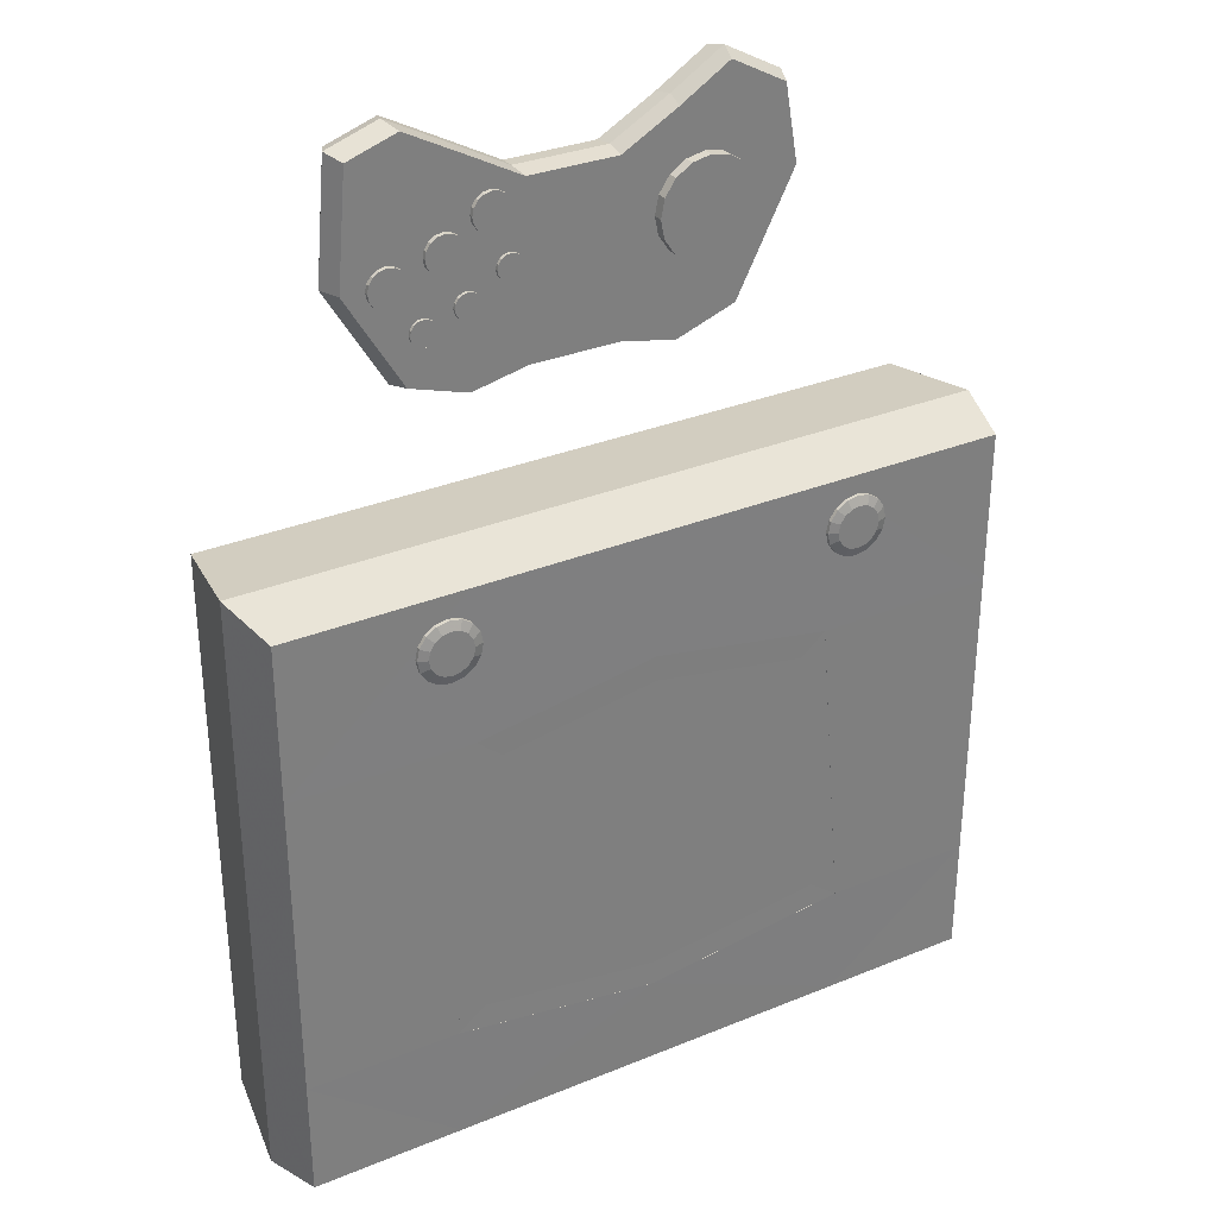
<metadata>
{"format":"obj","ext":"obj","renderer":"f3d","projection":"perspective","resolution":1024,"background":"white","views":[{"elev":31.8,"azim":150.0,"up":"+Z"}]}
</metadata>
<code>
o Saturn_Cube
v 2.4 -0.5609 -1.961
v 2.4 -0.5609 1.961
v -2.4 -0.5609 1.961
v -2.4 -0.5609 -1.961
v 2.4 0.5563 -1.961
v 2.4 0.5563 1.961
v -2.4 0.5563 1.961
v -2.4 0.5563 -1.961
v 1.387 -0.5609 -1.961
v 0 -0.5609 -1.961
v -1.387 -0.5609 -1.961
v 1.2 -0.5609 1.961
v 0 -0.5609 1.961
v -1.2 -0.5609 1.961
v 1.387 0.5563 -1.961
v 0 0.5563 -1.961
v -1.387 0.5563 -1.961
v 1.2 0.5563 1.961
v -1e-06 0.5563 1.961
v -1.2 0.5563 1.961
v 2.4 -0.5609 -1.171
v 2.4 -0.5609 0.9237
v -2.4 -0.5609 0.9237
v -2.4 -0.5609 -1.171
v 2.4 0.5563 -1.171
v 2.4 0.5563 0.9237
v -2.4 0.5563 0.9237
v -2.4 0.5563 -1.171
v 1.2 -0.5609 0.9237
v 1.387 -0.5609 -1.171
v 0 -0.5609 -1.351
v 0 -0.5609 1.126
v -1.2 -0.5609 0.9237
v -1.387 -0.5609 -1.171
v 1.387 0.5592 -1.171
v 1.2 0.5592 0.9237
v -0 0.5592 -1.351
v -0 0.5592 1.126
v -1.387 0.5592 -1.171
v -1.2 0.5592 0.9237
v -0 0.5584 1.126
v -1.2 0.5584 0.9237
v -0 0.5584 -1.351
v -1.387 0.5584 -1.171
v 1.2 0.5584 0.9237
v 1.387 0.5584 -1.171
v 1.035 0.5576 0.7797
v 1.196 0.5576 -1.026
v -1.196 0.5576 -1.026
v -1.035 0.5576 0.7797
v -0 0.5576 -1.182
v -0 0.5576 0.9544
v 2.505 0.1251 -2.044
v 2.505 0.1251 2.048
v -2.505 0.1251 2.048
v -2.505 0.1251 -2.044
v 1.252 0.1251 2.048
v -0 0.1251 2.048
v -1.252 0.1251 2.048
v 1.448 0.1251 -2.044
v 0 0.1251 -2.044
v -1.448 0.1251 -2.044
v 2.505 0.1251 -1.221
v 2.505 0.1251 0.9655
v -2.505 0.1251 0.9655
v -2.505 0.1251 -1.221
v -1.233 0.5167 1.478
v -1.188 0.5167 1.545
v -1.172 0.5167 1.625
v -1.188 0.5167 1.704
v -1.233 0.5167 1.771
v -1.3 0.5167 1.816
v -1.379 0.5167 1.832
v -1.459 0.5167 1.816
v -1.526 0.5167 1.771
v -1.571 0.5167 1.704
v -1.587 0.5167 1.625
v -1.571 0.5167 1.545
v -1.526 0.5167 1.478
v -1.459 0.5167 1.433
v -1.379 0.5167 1.418
v -1.3 0.5167 1.433
v -1.233 0.5793 1.478
v -1.188 0.5793 1.545
v -1.172 0.5793 1.625
v -1.188 0.5793 1.704
v -1.233 0.5793 1.771
v -1.3 0.5793 1.816
v -1.379 0.5793 1.832
v -1.459 0.5793 1.816
v -1.526 0.5793 1.771
v -1.571 0.5793 1.704
v -1.587 0.5793 1.625
v -1.571 0.5793 1.545
v -1.526 0.5793 1.478
v -1.459 0.5793 1.433
v -1.379 0.5793 1.418
v -1.3 0.5793 1.433
v -1.276 0.6 1.521
v -1.323 0.6 1.49
v -1.379 0.6 1.479
v -1.435 0.6 1.49
v -1.483 0.6 1.521
v -1.514 0.6 1.569
v -1.525 0.6 1.625
v -1.514 0.6 1.681
v -1.483 0.6 1.728
v -1.435 0.6 1.76
v -1.379 0.6 1.771
v -1.323 0.6 1.76
v -1.276 0.6 1.728
v -1.244 0.6 1.681
v -1.233 0.6 1.625
v -1.244 0.6 1.569
v -1.379 0.6 1.625
v 1.353 0.6 1.601
v 1.488 0.6 1.545
v 1.499 0.6 1.601
v 1.488 0.6 1.657
v 1.456 0.6 1.704
v 1.409 0.6 1.736
v 1.353 0.6 1.747
v 1.297 0.6 1.736
v 1.25 0.6 1.704
v 1.218 0.6 1.657
v 1.207 0.6 1.601
v 1.218 0.6 1.545
v 1.25 0.6 1.498
v 1.297 0.6 1.466
v 1.353 0.6 1.455
v 1.409 0.6 1.466
v 1.456 0.6 1.498
v 1.432 0.5793 1.409
v 1.353 0.5793 1.394
v 1.274 0.5793 1.409
v 1.207 0.5793 1.454
v 1.162 0.5793 1.522
v 1.146 0.5793 1.601
v 1.162 0.5793 1.68
v 1.207 0.5793 1.747
v 1.274 0.5793 1.792
v 1.353 0.5793 1.808
v 1.432 0.5793 1.792
v 1.5 0.5793 1.747
v 1.545 0.5793 1.68
v 1.56 0.5793 1.601
v 1.545 0.5793 1.522
v 1.5 0.5793 1.454
v 1.432 0.5167 1.409
v 1.353 0.5167 1.394
v 1.274 0.5167 1.409
v 1.207 0.5167 1.454
v 1.162 0.5167 1.522
v 1.146 0.5167 1.601
v 1.162 0.5167 1.68
v 1.207 0.5167 1.747
v 1.274 0.5167 1.792
v 1.353 0.5167 1.808
v 1.432 0.5167 1.792
v 1.5 0.5167 1.747
v 1.545 0.5167 1.68
v 1.56 0.5167 1.601
v 1.545 0.5167 1.522
v 1.5 0.5167 1.454
v 0.3318 -0.6182 2.724
v 0.3318 -0.6182 3.885
v -0.2767 -0.6182 3.885
v -0.2767 -0.6182 2.724
v 0.3318 -0.348 2.724
v 0.3318 -0.348 3.885
v -0.2767 -0.348 3.885
v -0.2767 -0.348 2.724
v 0.7146 -0.6182 2.641
v 0.7146 -0.348 2.641
v 0.7283 -0.6182 4.101
v 0.7283 -0.348 4.101
v -0.6595 -0.6182 2.644
v -0.6595 -0.348 2.644
v -0.6595 -0.348 4.101
v -0.6595 -0.6182 4.101
v 1.088 -0.6182 4.295
v 1.111 -0.6182 2.769
v 1.088 -0.348 4.295
v 1.111 -0.348 2.769
v -1.001 -0.6182 4.318
v -1.07 -0.6182 2.792
v -1.07 -0.348 2.792
v -1.001 -0.348 4.318
v -1.471 -0.6182 3.589
v -1.471 -0.348 3.589
v -1.38 -0.348 4.113
v -1.38 -0.6182 4.113
v 1.492 -0.348 3.419
v 1.492 -0.6182 3.419
v 1.423 -0.6182 4.181
v 1.423 -0.348 4.181
v 0.3438 -0.4964 3.899
v 0.3438 -0.4964 2.693
v -0.2886 -0.4964 3.899
v -0.2886 -0.4964 2.693
v 0.7416 -0.4964 2.607
v 0.7558 -0.4964 4.124
v -0.6865 -0.4964 2.61
v -0.6865 -0.4964 4.124
v 1.13 -0.4964 4.326
v 1.154 -0.4964 2.74
v -1.042 -0.4964 4.349
v -1.113 -0.4964 2.764
v -1.53 -0.4964 3.592
v -1.435 -0.4964 4.136
v 1.549 -0.4964 3.415
v 1.478 -0.4964 4.207
v 0.6472 -0.3708 3.634
v 0.6753 -0.3708 3.676
v 0.6851 -0.3708 3.726
v 0.6753 -0.3708 3.775
v 0.6472 -0.3708 3.817
v 0.6053 -0.3708 3.845
v 0.5558 -0.3708 3.855
v 0.5064 -0.3708 3.845
v 0.4644 -0.3708 3.817
v 0.4364 -0.3708 3.775
v 0.4266 -0.3708 3.726
v 0.4364 -0.3708 3.676
v 0.4644 -0.3708 3.634
v 0.5064 -0.3708 3.606
v 0.5558 -0.3708 3.597
v 0.6053 -0.3708 3.606
v 0.6472 -0.3193 3.634
v 0.6753 -0.3193 3.676
v 0.6851 -0.3193 3.726
v 0.6753 -0.3193 3.775
v 0.6472 -0.3193 3.817
v 0.6053 -0.3193 3.845
v 0.5558 -0.3193 3.855
v 0.5064 -0.3193 3.845
v 0.4644 -0.3193 3.817
v 0.4364 -0.3193 3.775
v 0.4266 -0.3193 3.726
v 0.4364 -0.3193 3.676
v 0.4644 -0.3193 3.634
v 0.5064 -0.3193 3.606
v 0.5558 -0.3193 3.597
v 0.6053 -0.3193 3.606
v 0.5558 -0.3193 3.726
v 0.8539 -0.3193 3.535
v 0.9034 -0.3193 3.416
v 0.8539 -0.3193 3.406
v 0.8045 -0.3193 3.416
v 0.7625 -0.3193 3.444
v 0.7345 -0.3193 3.486
v 0.7247 -0.3193 3.535
v 0.7345 -0.3193 3.585
v 0.7625 -0.3193 3.627
v 0.8045 -0.3193 3.655
v 0.8539 -0.3193 3.665
v 0.9034 -0.3193 3.655
v 0.9453 -0.3193 3.627
v 0.9733 -0.3193 3.585
v 0.9832 -0.3193 3.535
v 0.9733 -0.3193 3.486
v 0.9453 -0.3193 3.444
v 0.9034 -0.3708 3.416
v 0.8539 -0.3708 3.406
v 0.8045 -0.3708 3.416
v 0.7625 -0.3708 3.444
v 0.7345 -0.3708 3.486
v 0.7247 -0.3708 3.535
v 0.7345 -0.3708 3.585
v 0.7625 -0.3708 3.627
v 0.8045 -0.3708 3.655
v 0.8539 -0.3708 3.665
v 0.9034 -0.3708 3.655
v 0.9453 -0.3708 3.627
v 0.9733 -0.3708 3.585
v 0.9832 -0.3708 3.535
v 0.9733 -0.3708 3.486
v 0.9453 -0.3708 3.444
v 1.301 -0.3708 3.32
v 1.329 -0.3708 3.362
v 1.339 -0.3708 3.411
v 1.329 -0.3708 3.461
v 1.301 -0.3708 3.503
v 1.259 -0.3708 3.531
v 1.21 -0.3708 3.54
v 1.16 -0.3708 3.531
v 1.119 -0.3708 3.503
v 1.091 -0.3708 3.461
v 1.081 -0.3708 3.411
v 1.091 -0.3708 3.362
v 1.119 -0.3708 3.32
v 1.16 -0.3708 3.292
v 1.21 -0.3708 3.282
v 1.259 -0.3708 3.292
v 1.301 -0.3193 3.32
v 1.329 -0.3193 3.362
v 1.339 -0.3193 3.411
v 1.329 -0.3193 3.461
v 1.301 -0.3193 3.503
v 1.259 -0.3193 3.531
v 1.21 -0.3193 3.54
v 1.16 -0.3193 3.531
v 1.119 -0.3193 3.503
v 1.091 -0.3193 3.461
v 1.081 -0.3193 3.411
v 1.091 -0.3193 3.362
v 1.119 -0.3193 3.32
v 1.16 -0.3193 3.292
v 1.21 -0.3193 3.282
v 1.259 -0.3193 3.292
v 1.21 -0.3193 3.411
v 1.002 -0.3273 3.091
v 1.035 -0.3273 3.01
v 1.002 -0.3273 3.003
v 0.9682 -0.3273 3.01
v 0.9398 -0.3273 3.029
v 0.9209 -0.3273 3.057
v 0.9142 -0.3273 3.091
v 0.9209 -0.3273 3.124
v 0.9398 -0.3273 3.152
v 0.9682 -0.3273 3.171
v 1.002 -0.3273 3.178
v 1.035 -0.3273 3.171
v 1.063 -0.3273 3.152
v 1.082 -0.3273 3.124
v 1.089 -0.3273 3.091
v 1.082 -0.3273 3.057
v 1.063 -0.3273 3.029
v 1.035 -0.3622 3.01
v 1.002 -0.3622 3.003
v 0.9682 -0.3622 3.01
v 0.9398 -0.3622 3.029
v 0.9209 -0.3622 3.057
v 0.9142 -0.3622 3.091
v 0.9209 -0.3622 3.124
v 0.9398 -0.3622 3.152
v 0.9682 -0.3622 3.171
v 1.002 -0.3622 3.178
v 1.035 -0.3622 3.171
v 1.063 -0.3622 3.152
v 1.082 -0.3622 3.124
v 1.089 -0.3622 3.091
v 1.082 -0.3622 3.057
v 1.063 -0.3622 3.029
v 0.7808 -0.3622 3.129
v 0.7997 -0.3622 3.158
v 0.8064 -0.3622 3.191
v 0.7997 -0.3622 3.225
v 0.7808 -0.3622 3.253
v 0.7524 -0.3622 3.272
v 0.719 -0.3622 3.279
v 0.6855 -0.3622 3.272
v 0.6571 -0.3622 3.253
v 0.6382 -0.3622 3.225
v 0.6315 -0.3622 3.191
v 0.6382 -0.3622 3.158
v 0.6571 -0.3622 3.129
v 0.6855 -0.3622 3.11
v 0.719 -0.3622 3.104
v 0.7524 -0.3622 3.11
v 0.7808 -0.3273 3.129
v 0.7997 -0.3273 3.158
v 0.8064 -0.3273 3.191
v 0.7997 -0.3273 3.225
v 0.7808 -0.3273 3.253
v 0.7524 -0.3273 3.272
v 0.719 -0.3273 3.279
v 0.6855 -0.3273 3.272
v 0.6571 -0.3273 3.253
v 0.6382 -0.3273 3.225
v 0.6315 -0.3273 3.191
v 0.6382 -0.3273 3.158
v 0.6571 -0.3273 3.129
v 0.6855 -0.3273 3.11
v 0.719 -0.3273 3.104
v 0.7524 -0.3273 3.11
v 0.719 -0.3273 3.191
v 0.4458 -0.3273 3.368
v 0.4793 -0.3273 3.288
v 0.4458 -0.3273 3.281
v 0.4124 -0.3273 3.288
v 0.384 -0.3273 3.307
v 0.365 -0.3273 3.335
v 0.3584 -0.3273 3.368
v 0.365 -0.3273 3.402
v 0.384 -0.3273 3.43
v 0.4124 -0.3273 3.449
v 0.4458 -0.3273 3.456
v 0.4793 -0.3273 3.449
v 0.5077 -0.3273 3.43
v 0.5266 -0.3273 3.402
v 0.5333 -0.3273 3.368
v 0.5266 -0.3273 3.335
v 0.5077 -0.3273 3.307
v 0.4793 -0.3622 3.288
v 0.4458 -0.3622 3.281
v 0.4124 -0.3622 3.288
v 0.384 -0.3622 3.307
v 0.365 -0.3622 3.335
v 0.3584 -0.3622 3.368
v 0.365 -0.3622 3.402
v 0.384 -0.3622 3.43
v 0.4124 -0.3622 3.449
v 0.4458 -0.3622 3.456
v 0.4793 -0.3622 3.449
v 0.5077 -0.3622 3.43
v 0.5266 -0.3622 3.402
v 0.5333 -0.3622 3.368
v 0.5266 -0.3622 3.335
v 0.5077 -0.3622 3.307
v -0.6003 -0.4126 3.232
v -0.5281 -0.4126 3.34
v -0.5027 -0.4126 3.468
v -0.5281 -0.4126 3.595
v -0.6003 -0.4126 3.703
v -0.7084 -0.4126 3.776
v -0.8359 -0.4126 3.801
v -0.9634 -0.4126 3.776
v -1.071 -0.4126 3.703
v -1.144 -0.4126 3.595
v -1.169 -0.4126 3.468
v -1.144 -0.4126 3.34
v -1.071 -0.4126 3.232
v -0.9634 -0.4126 3.16
v -0.8359 -0.4126 3.135
v -0.7084 -0.4126 3.16
v -0.6003 -0.2799 3.232
v -0.5281 -0.2799 3.34
v -0.5027 -0.2799 3.468
v -0.5281 -0.2799 3.595
v -0.6003 -0.2799 3.703
v -0.7084 -0.2799 3.776
v -0.8359 -0.2799 3.801
v -0.9634 -0.2799 3.776
v -1.071 -0.2799 3.703
v -1.144 -0.2799 3.595
v -1.169 -0.2799 3.468
v -1.144 -0.2799 3.34
v -1.071 -0.2799 3.232
v -0.9634 -0.2799 3.16
v -0.8359 -0.2799 3.135
v -0.7084 -0.2799 3.16
v -0.8359 -0.2799 3.468
f 181 182 194
f 181 194 195
f 184 183 193
f 183 196 193
f 186 185 189
f 185 192 189
f 188 187 190
f 188 190 191
f 179 178 187
f 179 187 188
f 177 180 186
f 180 185 186
f 174 176 184
f 176 183 184
f 175 173 182
f 175 182 181
f 168 167 177
f 167 180 177
f 171 172 178
f 171 178 179
f 166 165 173
f 166 173 175
f 169 170 174
f 170 176 174
f 169 172 171
f 169 171 170
f 167 168 165
f 167 165 166
f 49 50 51
f 50 52 51
f 51 52 47
f 51 47 48
f 42 41 50
f 41 52 50
f 43 44 49
f 43 49 51
f 41 45 47
f 41 47 52
f 46 43 48
f 43 51 48
f 44 42 49
f 42 50 49
f 45 46 48
f 45 48 47
f 27 7 20
f 27 20 40
f 28 27 39
f 27 40 39
f 8 28 17
f 28 39 17
f 40 20 38
f 20 19 38
f 17 39 37
f 17 37 16
f 38 19 18
f 38 18 36
f 16 37 15
f 37 35 15
f 36 18 26
f 18 6 26
f 35 36 26
f 35 26 25
f 15 35 25
f 15 25 5
f 24 4 34
f 4 11 34
f 23 24 34
f 23 34 33
f 3 23 14
f 23 33 14
f 34 11 31
f 11 10 31
f 33 34 31
f 33 31 32
f 14 33 32
f 14 32 13
f 31 10 9
f 31 9 30
f 32 31 29
f 31 30 29
f 13 32 12
f 32 29 12
f 1 21 30
f 1 30 9
f 29 30 22
f 30 21 22
f 12 29 22
f 12 22 2
f 115 99 100
f 115 100 101
f 115 101 102
f 115 102 103
f 115 103 104
f 115 104 105
f 115 105 106
f 115 106 107
f 115 107 108
f 115 108 109
f 115 109 110
f 115 110 111
f 115 111 112
f 115 112 113
f 115 113 114
f 115 114 99
f 116 117 132
f 116 118 117
f 116 119 118
f 116 120 119
f 116 121 120
f 116 122 121
f 116 123 122
f 116 124 123
f 116 125 124
f 116 126 125
f 116 127 126
f 116 128 127
f 116 129 128
f 116 130 129
f 116 131 130
f 116 132 131
f 245 230 229
f 245 231 230
f 245 232 231
f 245 233 232
f 245 234 233
f 245 235 234
f 245 236 235
f 245 237 236
f 245 238 237
f 245 239 238
f 245 240 239
f 245 241 240
f 245 242 241
f 245 243 242
f 245 244 243
f 245 229 244
f 246 262 247
f 246 247 248
f 246 248 249
f 246 249 250
f 246 250 251
f 246 251 252
f 246 252 253
f 246 253 254
f 246 254 255
f 246 255 256
f 246 256 257
f 246 257 258
f 246 258 259
f 246 259 260
f 246 260 261
f 246 261 262
f 311 296 295
f 311 297 296
f 311 298 297
f 311 299 298
f 311 300 299
f 311 301 300
f 311 302 301
f 311 303 302
f 311 304 303
f 311 305 304
f 311 306 305
f 311 307 306
f 311 308 307
f 311 309 308
f 311 310 309
f 311 295 310
f 312 328 313
f 312 313 314
f 312 314 315
f 312 315 316
f 312 316 317
f 312 317 318
f 312 318 319
f 312 319 320
f 312 320 321
f 312 321 322
f 312 322 323
f 312 323 324
f 312 324 325
f 312 325 326
f 312 326 327
f 312 327 328
f 377 362 361
f 377 363 362
f 377 364 363
f 377 365 364
f 377 366 365
f 377 367 366
f 377 368 367
f 377 369 368
f 377 370 369
f 377 371 370
f 377 372 371
f 377 373 372
f 377 374 373
f 377 375 374
f 377 376 375
f 377 361 376
f 378 394 379
f 378 379 380
f 378 380 381
f 378 381 382
f 378 382 383
f 378 383 384
f 378 384 385
f 378 385 386
f 378 386 387
f 378 387 388
f 378 388 389
f 378 389 390
f 378 390 391
f 378 391 392
f 378 392 393
f 378 393 394
f 443 428 427
f 443 429 428
f 443 430 429
f 443 431 430
f 443 432 431
f 443 433 432
f 443 434 433
f 443 435 434
f 443 436 435
f 443 437 436
f 443 438 437
f 443 439 438
f 443 440 439
f 443 441 440
f 443 442 441
f 443 427 442
f 426 442 411
f 442 427 411
f 425 441 426
f 441 442 426
f 424 440 425
f 440 441 425
f 423 439 424
f 439 440 424
f 422 438 423
f 438 439 423
f 421 437 422
f 437 438 422
f 420 436 421
f 436 437 421
f 419 435 420
f 435 436 420
f 418 434 419
f 434 435 419
f 417 433 418
f 433 434 418
f 416 432 417
f 432 433 417
f 415 431 416
f 431 432 416
f 414 430 415
f 430 431 415
f 413 429 430
f 413 430 414
f 412 428 429
f 412 429 413
f 411 427 428
f 411 428 412
f 410 394 393
f 410 393 409
f 409 393 392
f 409 392 408
f 408 392 391
f 408 391 407
f 407 391 390
f 407 390 406
f 406 390 389
f 406 389 405
f 405 389 388
f 405 388 404
f 404 388 387
f 404 387 403
f 403 387 386
f 403 386 402
f 402 386 401
f 386 385 401
f 401 385 400
f 385 384 400
f 400 384 399
f 384 383 399
f 399 383 382
f 399 382 398
f 398 382 381
f 398 381 397
f 397 381 380
f 397 380 396
f 396 380 379
f 396 379 395
f 395 379 394
f 395 394 410
f 360 376 361
f 360 361 345
f 359 375 376
f 359 376 360
f 358 374 375
f 358 375 359
f 357 373 374
f 357 374 358
f 356 372 373
f 356 373 357
f 355 371 356
f 371 372 356
f 354 370 355
f 370 371 355
f 353 369 354
f 369 370 354
f 352 368 369
f 352 369 353
f 351 367 368
f 351 368 352
f 350 366 367
f 350 367 351
f 349 365 366
f 349 366 350
f 348 364 365
f 348 365 349
f 347 363 364
f 347 364 348
f 346 362 363
f 346 363 347
f 345 361 362
f 345 362 346
f 344 328 327
f 344 327 343
f 343 327 326
f 343 326 342
f 342 326 325
f 342 325 341
f 341 325 324
f 341 324 340
f 340 324 323
f 340 323 339
f 339 323 322
f 339 322 338
f 338 322 321
f 338 321 337
f 337 321 320
f 337 320 336
f 336 320 335
f 320 319 335
f 335 319 334
f 319 318 334
f 334 318 333
f 318 317 333
f 333 317 316
f 333 316 332
f 332 316 315
f 332 315 331
f 331 315 314
f 331 314 330
f 330 314 313
f 330 313 329
f 329 313 328
f 329 328 344
f 294 310 295
f 294 295 279
f 293 309 294
f 309 310 294
f 292 308 293
f 308 309 293
f 291 307 292
f 307 308 292
f 290 306 291
f 306 307 291
f 289 305 290
f 305 306 290
f 288 304 289
f 304 305 289
f 287 303 288
f 303 304 288
f 286 302 287
f 302 303 287
f 285 301 302
f 285 302 286
f 284 300 301
f 284 301 285
f 283 299 300
f 283 300 284
f 282 298 283
f 298 299 283
f 281 297 298
f 281 298 282
f 280 296 297
f 280 297 281
f 279 295 296
f 279 296 280
f 278 262 261
f 278 261 277
f 277 261 260
f 277 260 276
f 276 260 259
f 276 259 275
f 275 259 274
f 259 258 274
f 274 258 257
f 274 257 273
f 273 257 256
f 273 256 272
f 272 256 255
f 272 255 271
f 271 255 270
f 255 254 270
f 270 254 269
f 254 253 269
f 269 253 268
f 253 252 268
f 268 252 267
f 252 251 267
f 267 251 266
f 251 250 266
f 266 250 265
f 250 249 265
f 265 249 264
f 249 248 264
f 264 248 247
f 264 247 263
f 263 247 262
f 263 262 278
f 228 244 229
f 228 229 213
f 227 243 244
f 227 244 228
f 226 242 227
f 242 243 227
f 225 241 226
f 241 242 226
f 224 240 225
f 240 241 225
f 223 239 224
f 239 240 224
f 222 238 223
f 238 239 223
f 221 237 222
f 237 238 222
f 220 236 221
f 236 237 221
f 219 235 236
f 219 236 220
f 218 234 235
f 218 235 219
f 217 233 234
f 217 234 218
f 216 232 217
f 232 233 217
f 215 231 232
f 215 232 216
f 214 230 231
f 214 231 215
f 213 229 230
f 213 230 214
f 211 193 196
f 211 196 212
f 194 211 195
f 211 212 195
f 205 181 195
f 205 195 212
f 183 205 196
f 205 212 196
f 206 184 193
f 206 193 211
f 182 206 194
f 206 211 194
f 210 191 209
f 191 190 209
f 192 210 209
f 192 209 189
f 207 188 191
f 207 191 210
f 185 207 192
f 207 210 192
f 208 186 189
f 208 189 209
f 187 208 190
f 208 209 190
f 203 177 186
f 203 186 208
f 178 203 187
f 203 208 187
f 204 179 188
f 204 188 207
f 180 204 185
f 204 207 185
f 201 174 184
f 201 184 206
f 173 201 182
f 201 206 182
f 202 175 181
f 202 181 205
f 176 202 183
f 202 205 183
f 199 171 179
f 199 179 204
f 167 199 180
f 199 204 180
f 200 168 177
f 200 177 203
f 172 200 178
f 200 203 178
f 197 166 175
f 197 175 202
f 170 197 176
f 197 202 176
f 198 169 174
f 198 174 201
f 165 198 173
f 198 201 173
f 200 172 169
f 200 169 198
f 168 200 165
f 200 198 165
f 197 170 199
f 170 171 199
f 166 197 199
f 166 199 167
f 164 148 147
f 164 147 163
f 163 147 162
f 147 146 162
f 162 146 161
f 146 145 161
f 161 145 160
f 145 144 160
f 160 144 159
f 144 143 159
f 159 143 158
f 143 142 158
f 158 142 157
f 142 141 157
f 157 141 156
f 141 140 156
f 156 140 155
f 140 139 155
f 155 139 154
f 139 138 154
f 154 138 153
f 138 137 153
f 153 137 152
f 137 136 152
f 152 136 151
f 136 135 151
f 151 135 150
f 135 134 150
f 150 134 149
f 134 133 149
f 149 133 164
f 133 148 164
f 148 133 131
f 148 131 132
f 133 134 130
f 133 130 131
f 134 135 130
f 135 129 130
f 135 136 129
f 136 128 129
f 136 137 128
f 137 127 128
f 137 138 127
f 138 126 127
f 138 139 125
f 138 125 126
f 139 140 124
f 139 124 125
f 140 141 123
f 140 123 124
f 141 142 122
f 141 122 123
f 142 143 122
f 143 121 122
f 143 144 121
f 144 120 121
f 144 145 120
f 145 119 120
f 145 146 119
f 146 118 119
f 146 147 117
f 146 117 118
f 147 148 132
f 147 132 117
f 84 83 99
f 84 99 114
f 85 84 114
f 85 114 113
f 86 85 112
f 85 113 112
f 87 86 111
f 86 112 111
f 88 87 110
f 87 111 110
f 89 88 109
f 88 110 109
f 90 89 109
f 90 109 108
f 91 90 108
f 91 108 107
f 92 91 107
f 92 107 106
f 93 92 106
f 93 106 105
f 94 93 104
f 93 105 104
f 95 94 103
f 94 104 103
f 96 95 102
f 95 103 102
f 97 96 101
f 96 102 101
f 98 97 101
f 98 101 100
f 83 98 100
f 83 100 99
f 82 98 67
f 98 83 67
f 81 97 82
f 97 98 82
f 80 96 81
f 96 97 81
f 79 95 80
f 95 96 80
f 78 94 79
f 94 95 79
f 77 93 78
f 93 94 78
f 76 92 77
f 92 93 77
f 75 91 76
f 91 92 76
f 74 90 75
f 90 91 75
f 73 89 74
f 89 90 74
f 72 88 73
f 88 89 73
f 71 87 72
f 87 88 72
f 70 86 71
f 86 87 71
f 69 85 70
f 85 86 70
f 68 84 69
f 84 85 69
f 67 83 84
f 67 84 68
f 56 4 66
f 4 24 66
f 8 56 66
f 8 66 28
f 66 24 65
f 24 23 65
f 28 66 65
f 28 65 27
f 65 23 3
f 65 3 55
f 27 65 7
f 65 55 7
f 54 2 64
f 2 22 64
f 6 54 64
f 6 64 26
f 64 22 21
f 64 21 63
f 26 64 25
f 64 63 25
f 1 53 63
f 1 63 21
f 25 63 5
f 63 53 5
f 56 8 62
f 8 17 62
f 4 56 62
f 4 62 11
f 62 17 61
f 17 16 61
f 11 62 61
f 11 61 10
f 61 16 15
f 61 15 60
f 10 61 9
f 61 60 9
f 60 15 5
f 60 5 53
f 53 1 60
f 1 9 60
f 55 3 59
f 3 14 59
f 7 55 59
f 7 59 20
f 59 14 58
f 14 13 58
f 20 59 58
f 20 58 19
f 58 13 12
f 58 12 57
f 19 58 18
f 58 57 18
f 57 12 2
f 57 2 54
f 18 57 6
f 57 54 6
f 36 35 46
f 36 46 45
f 39 40 42
f 39 42 44
f 35 37 43
f 35 43 46
f 38 36 45
f 38 45 41
f 37 39 44
f 37 44 43
f 40 38 41
f 40 41 42

</code>
